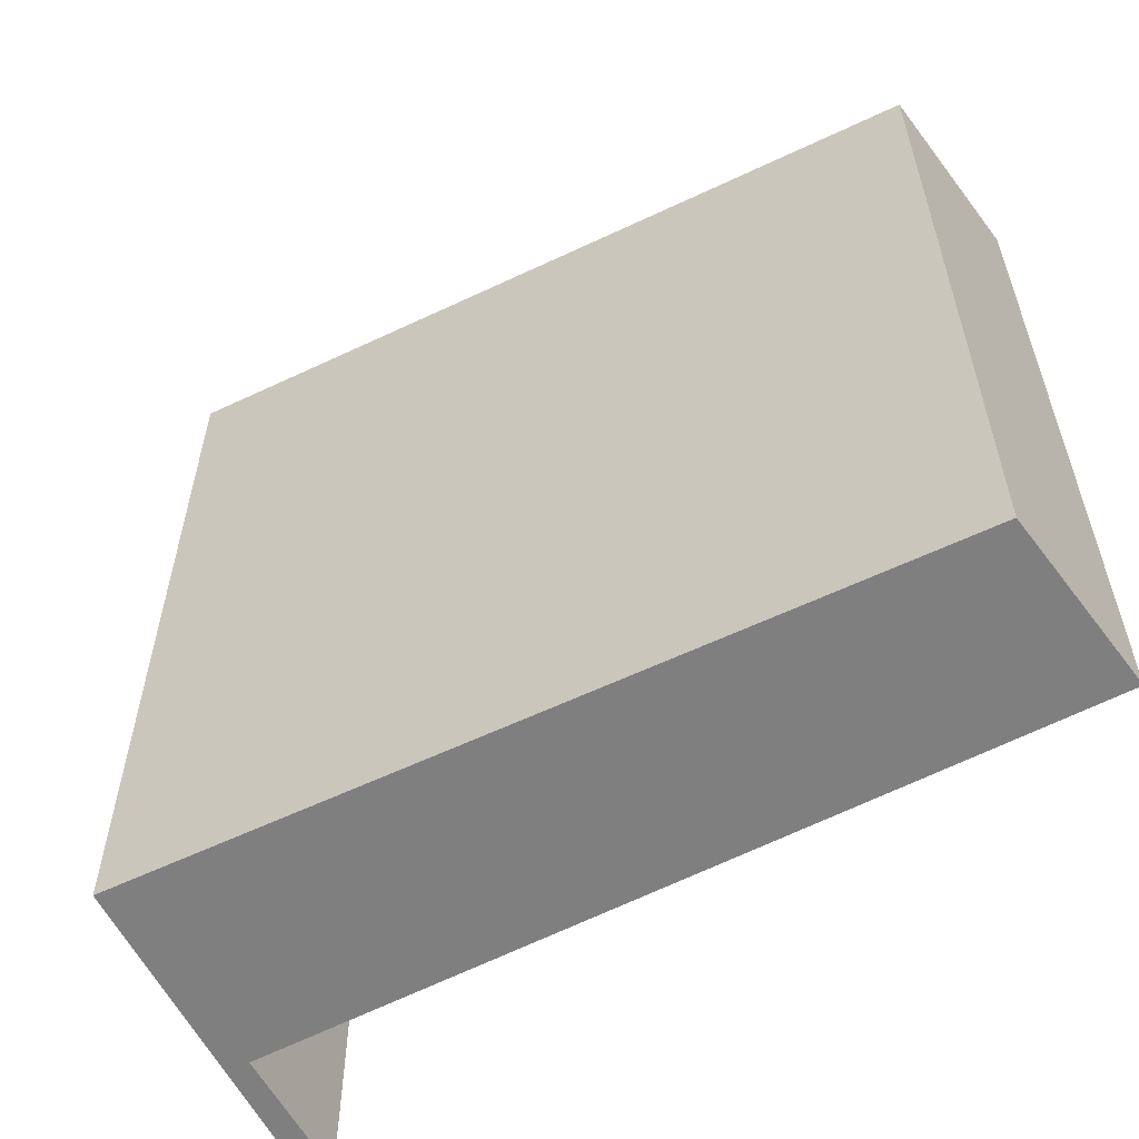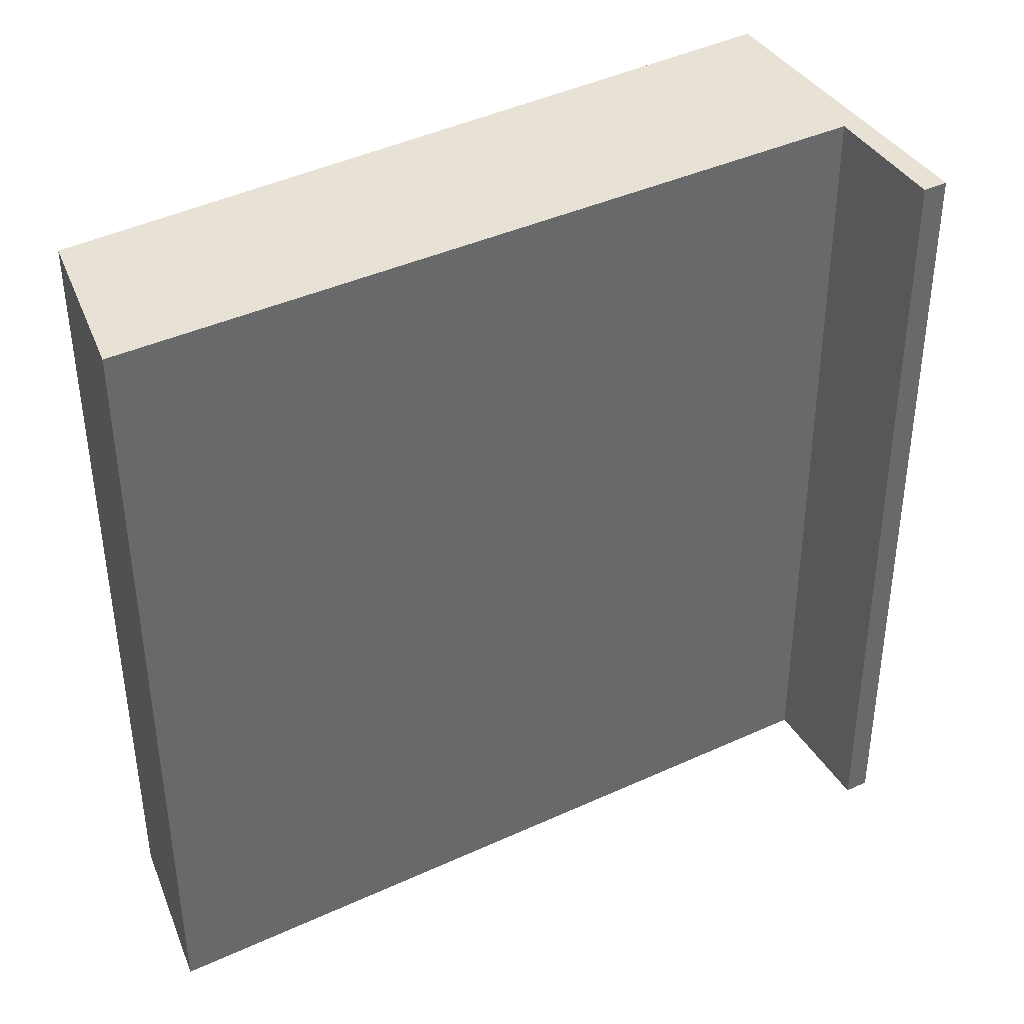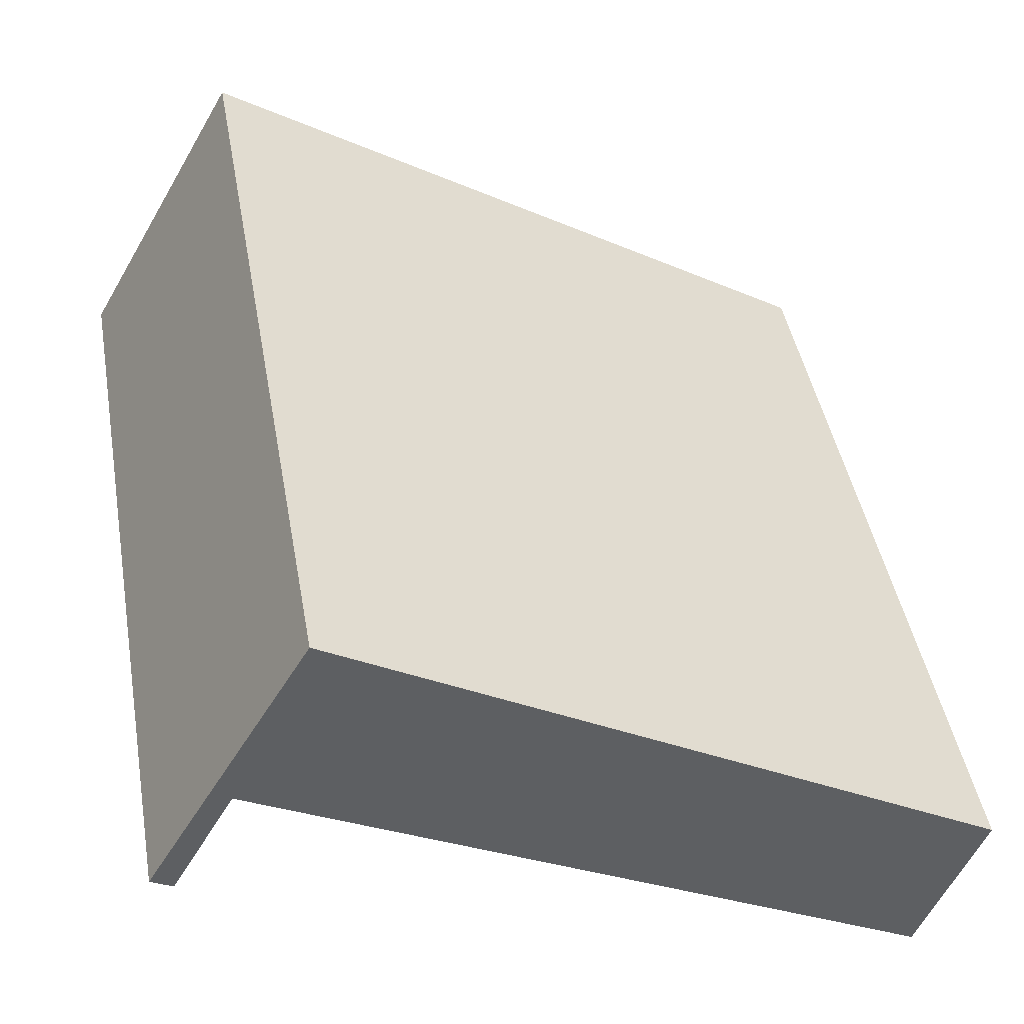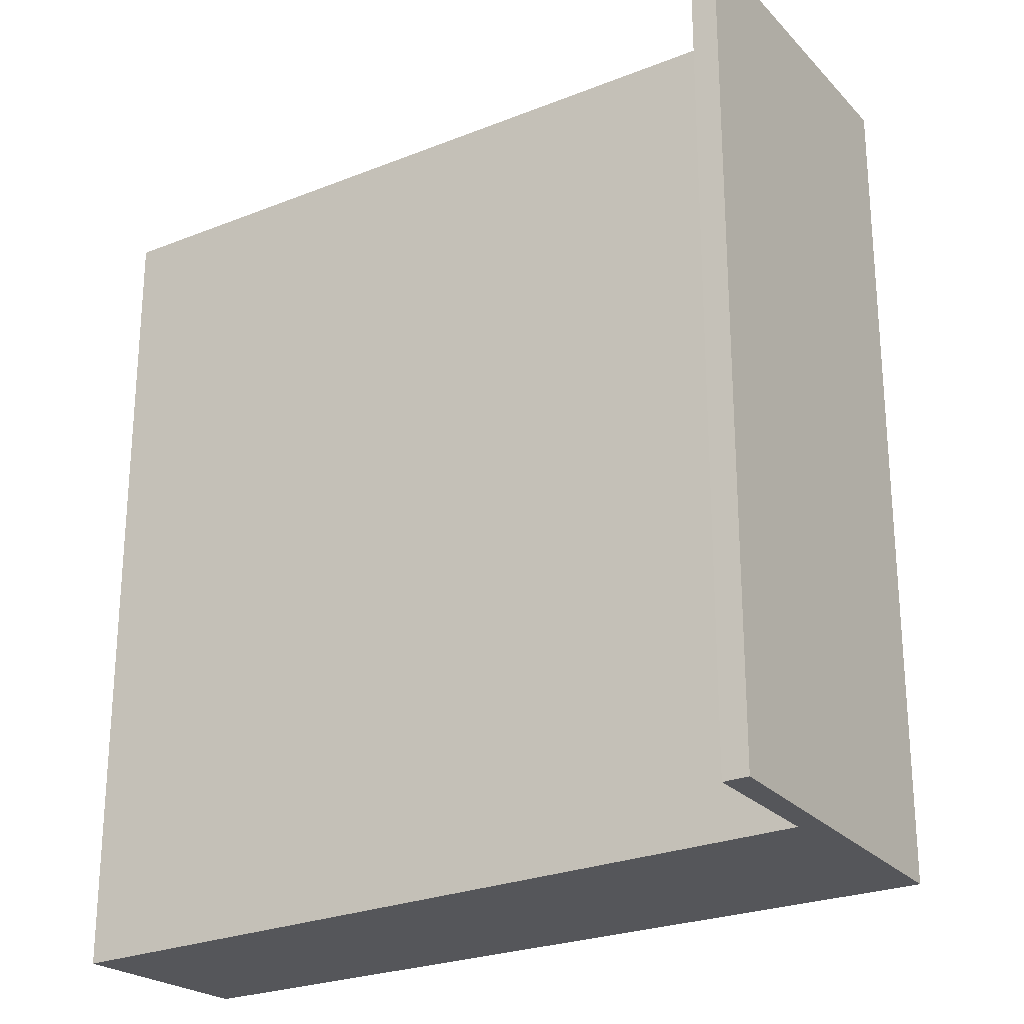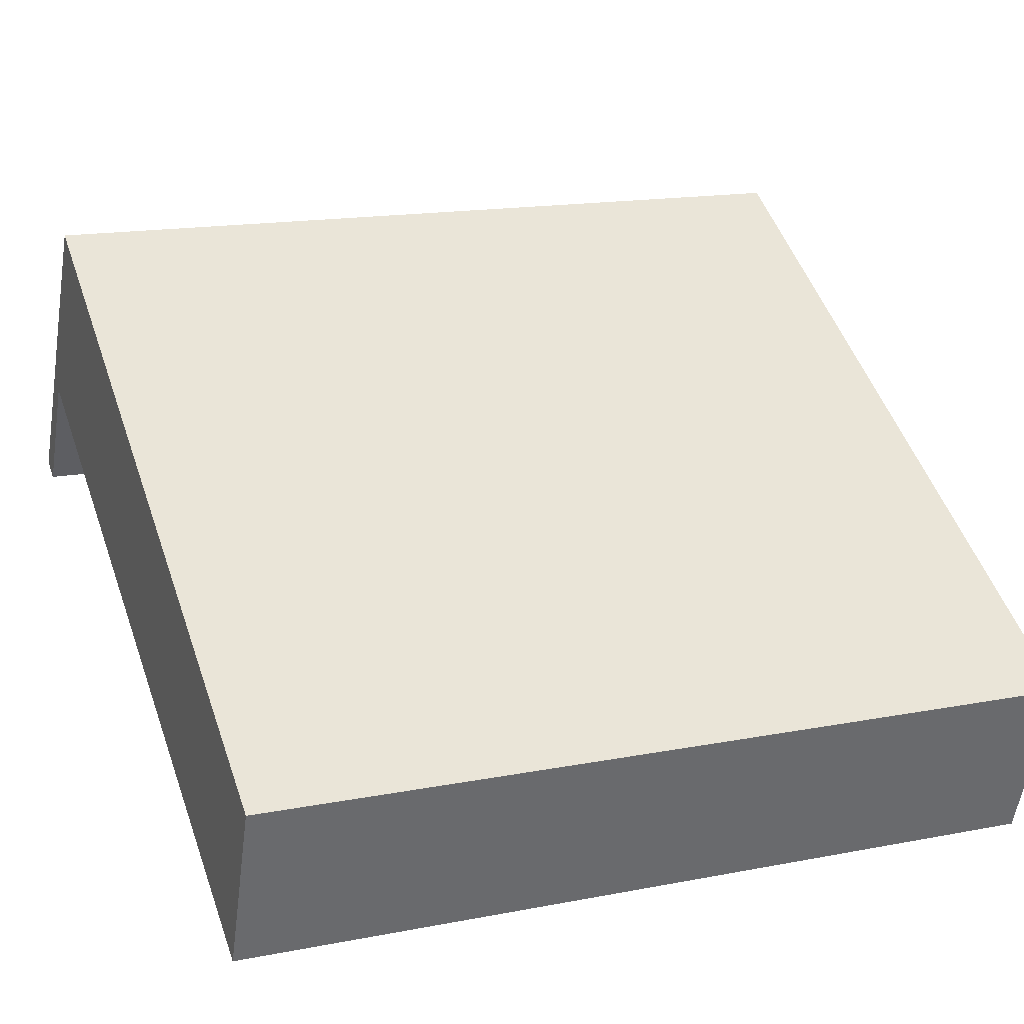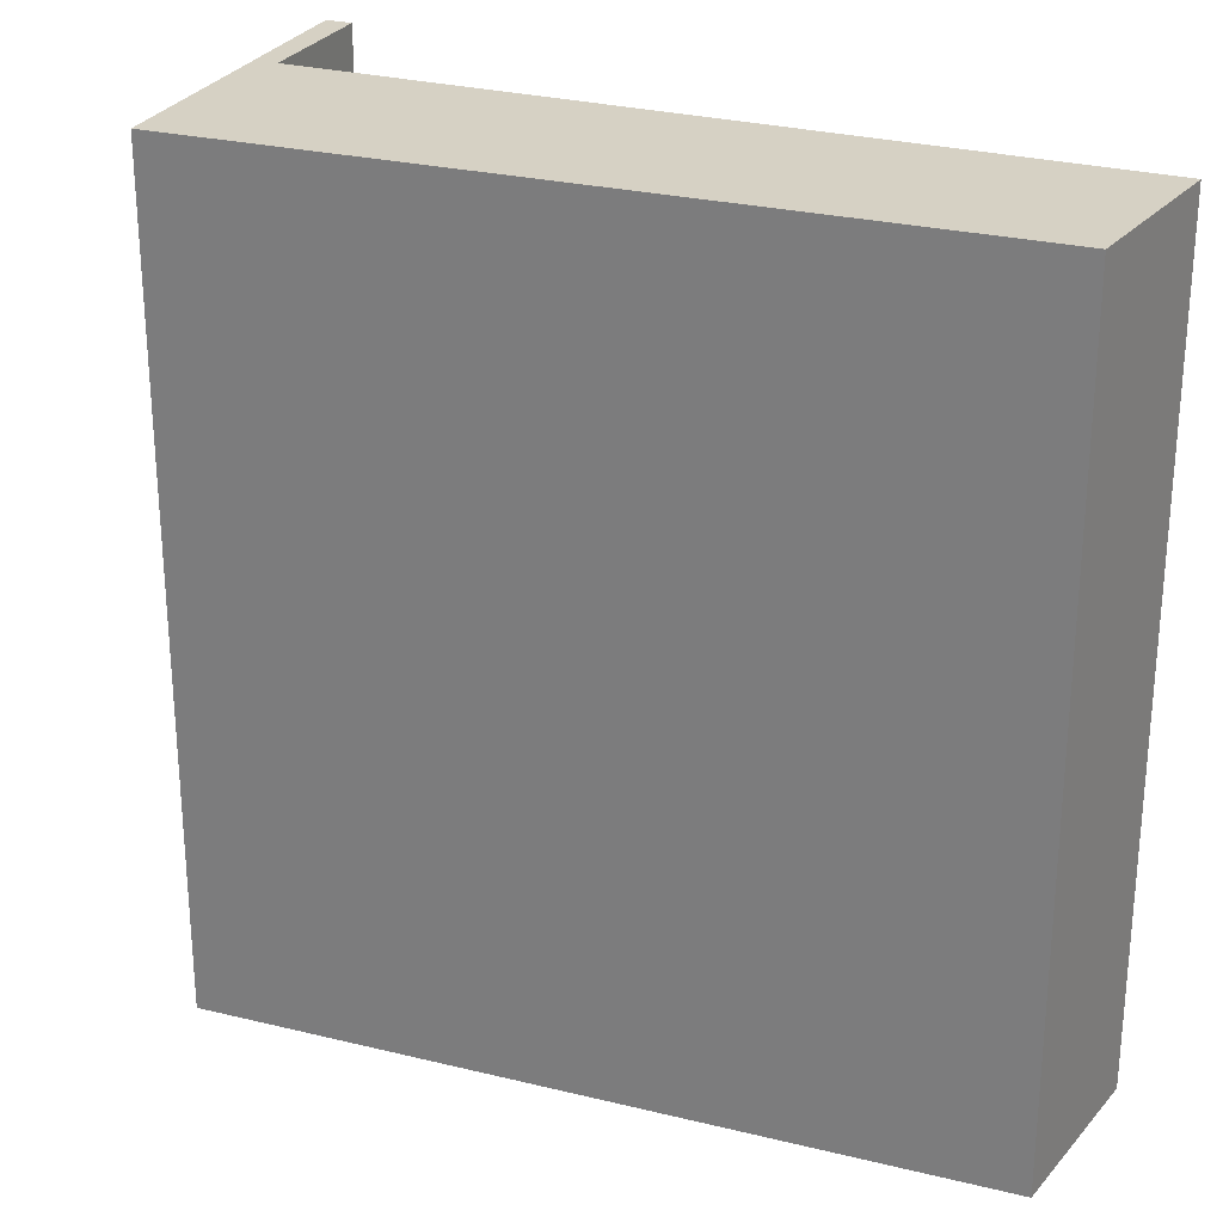
<metadata>
{"format":"obj","ext":"obj","renderer":"f3d","projection":"perspective","resolution":1024,"background":"white","views":[{"elev":-59.7,"azim":57.2,"up":"+Y"},{"elev":-49.8,"azim":-179.8,"up":"+Z"},{"elev":44.7,"azim":-10.1,"up":"+Z"},{"elev":-25.9,"azim":-118.1,"up":"+Y"},{"elev":16.1,"azim":68.1,"up":"+Z"},{"elev":26.8,"azim":52.1,"up":"+Y"}]}
</metadata>
<code>
v  0 7.195 4.406e-16
v  0.745 7.195 0.905
v  0.19 7.195 -0.109
v  1.45 7.195 2.526
v  7.209 7.195 -0.965
v  6.662 7.195 -2.423
v  7.209 5.909e-17 -0.965
v  6.662 1.484e-16 -2.423
v  0.745 -5.542e-17 0.905
v  0.19 6.674e-18 -0.109
v  0 0 0
v  1.45 -1.547e-16 2.526
g defaultobject
f 1 2 3
f 2 1 4
f 2 4 5
f 5 6 2
f 7 6 5
f 6 7 8
f 8 2 6
f 2 8 9
f 10 1 3
f 1 10 11
f 9 3 2
f 3 9 10
f 11 4 1
f 4 11 12
f 12 5 4
f 5 12 7
f 11 10 12
f 9 12 10
f 8 12 9
f 7 12 8

</code>
